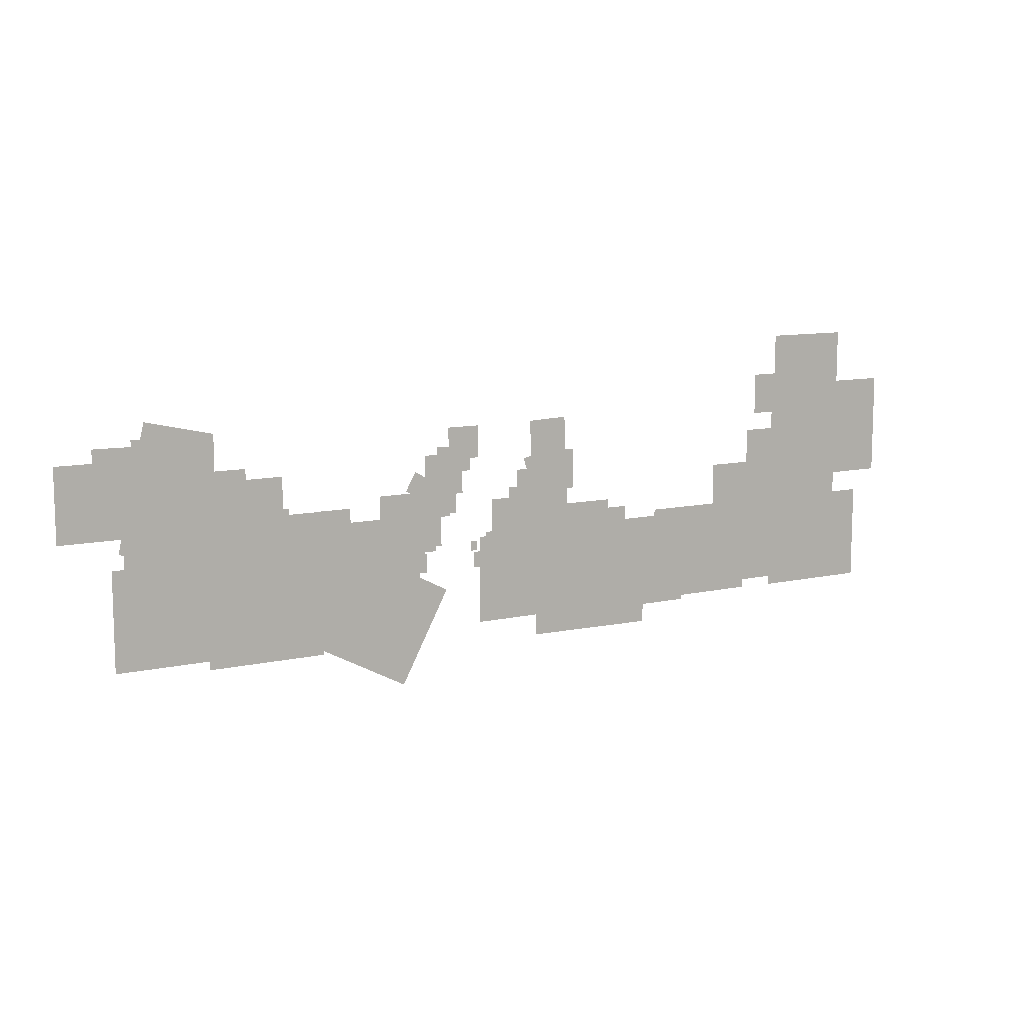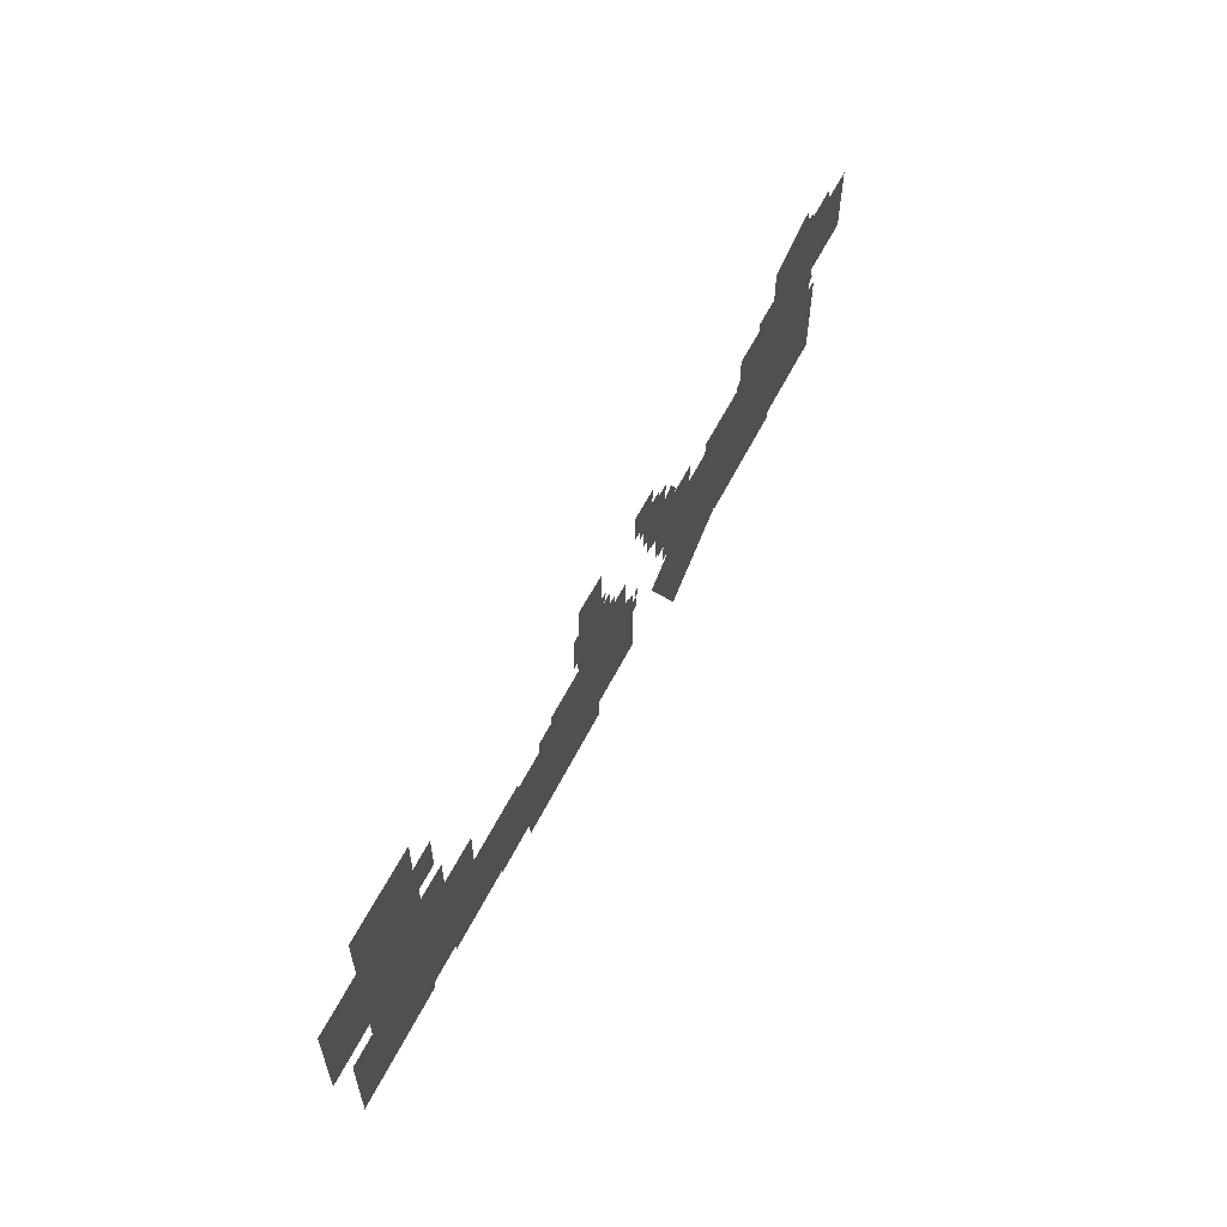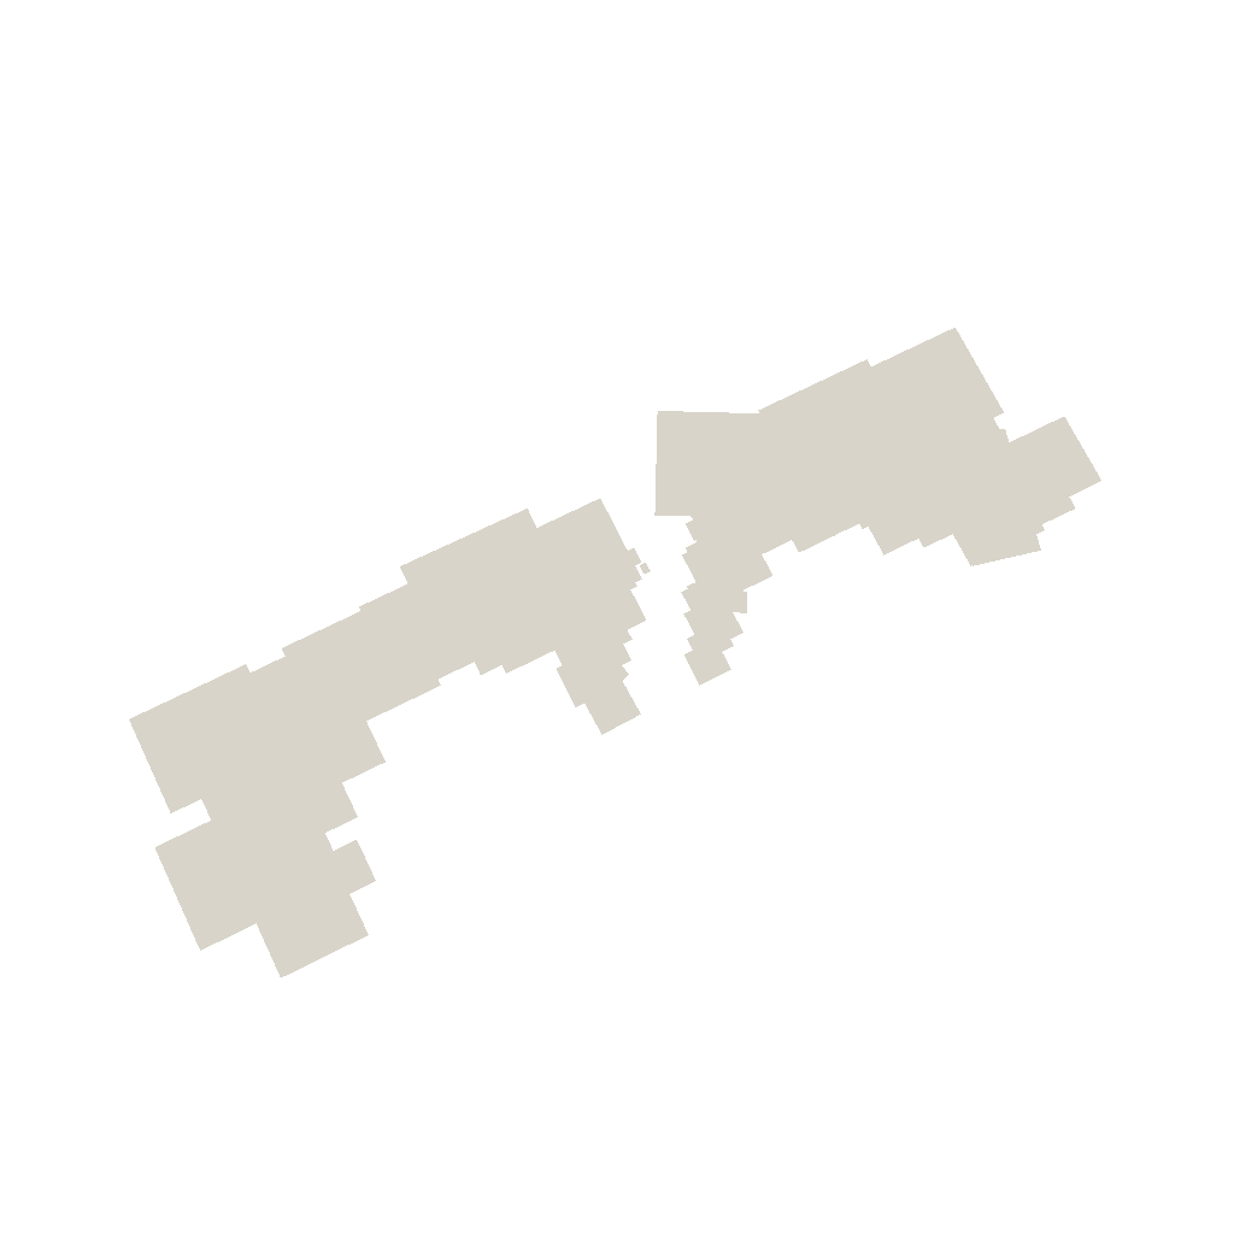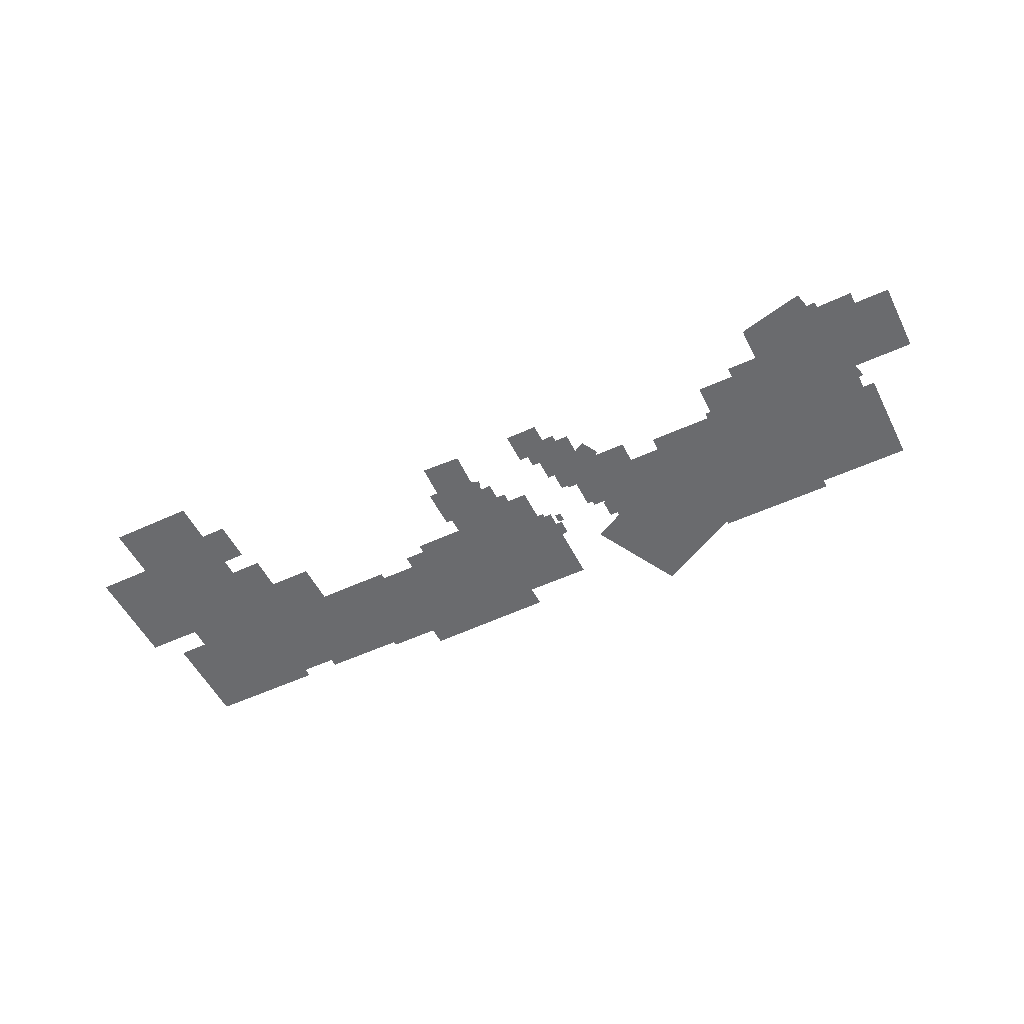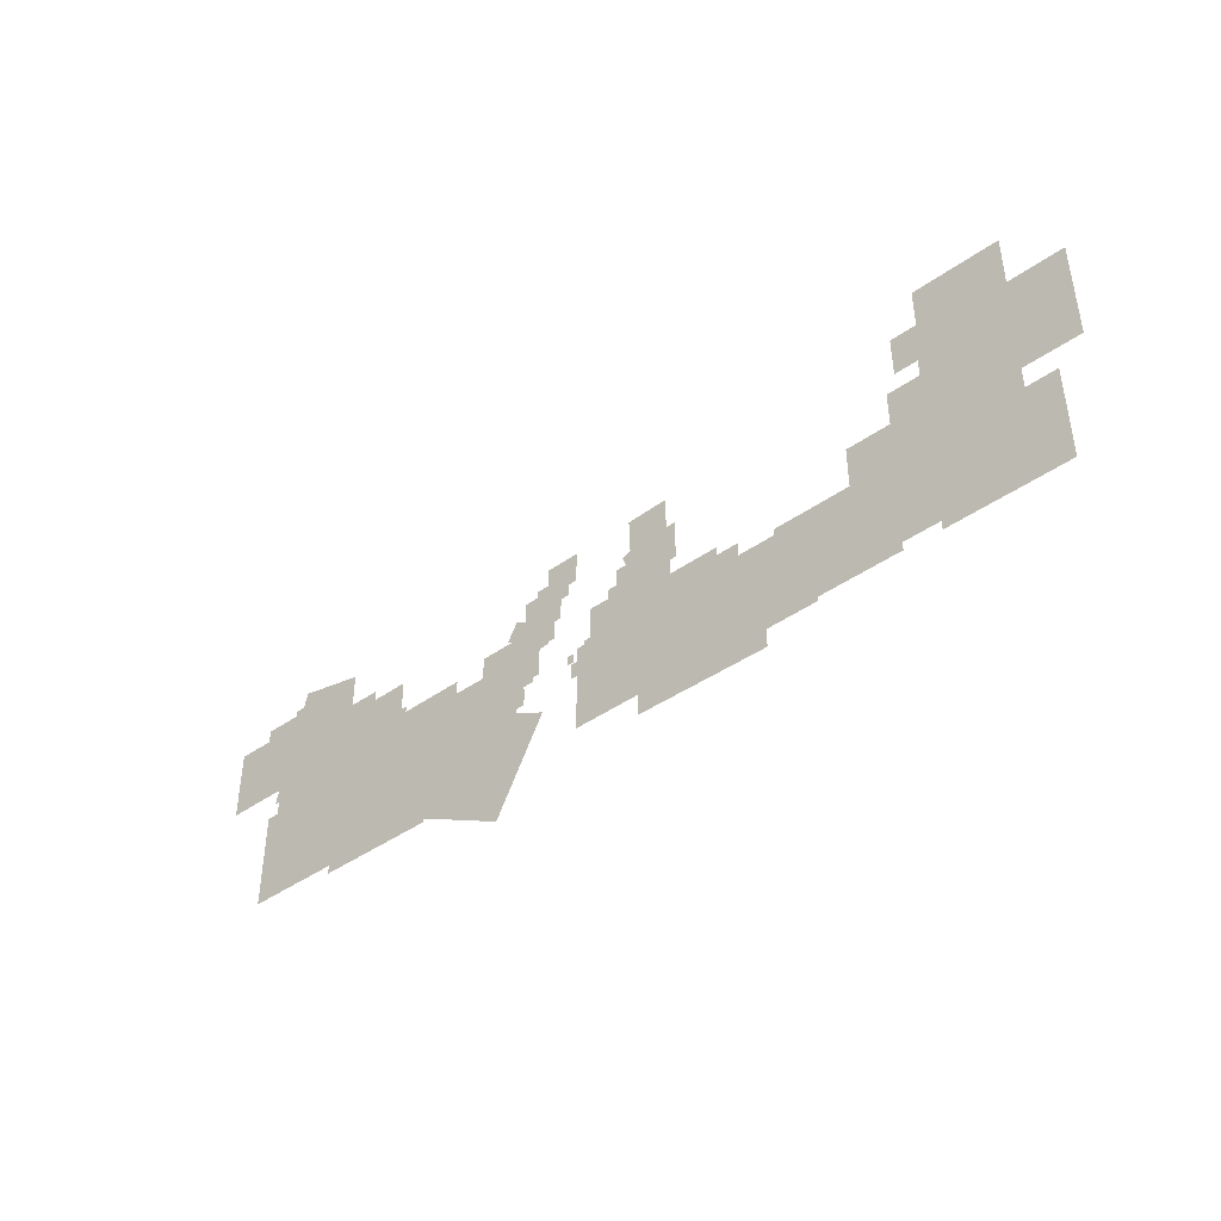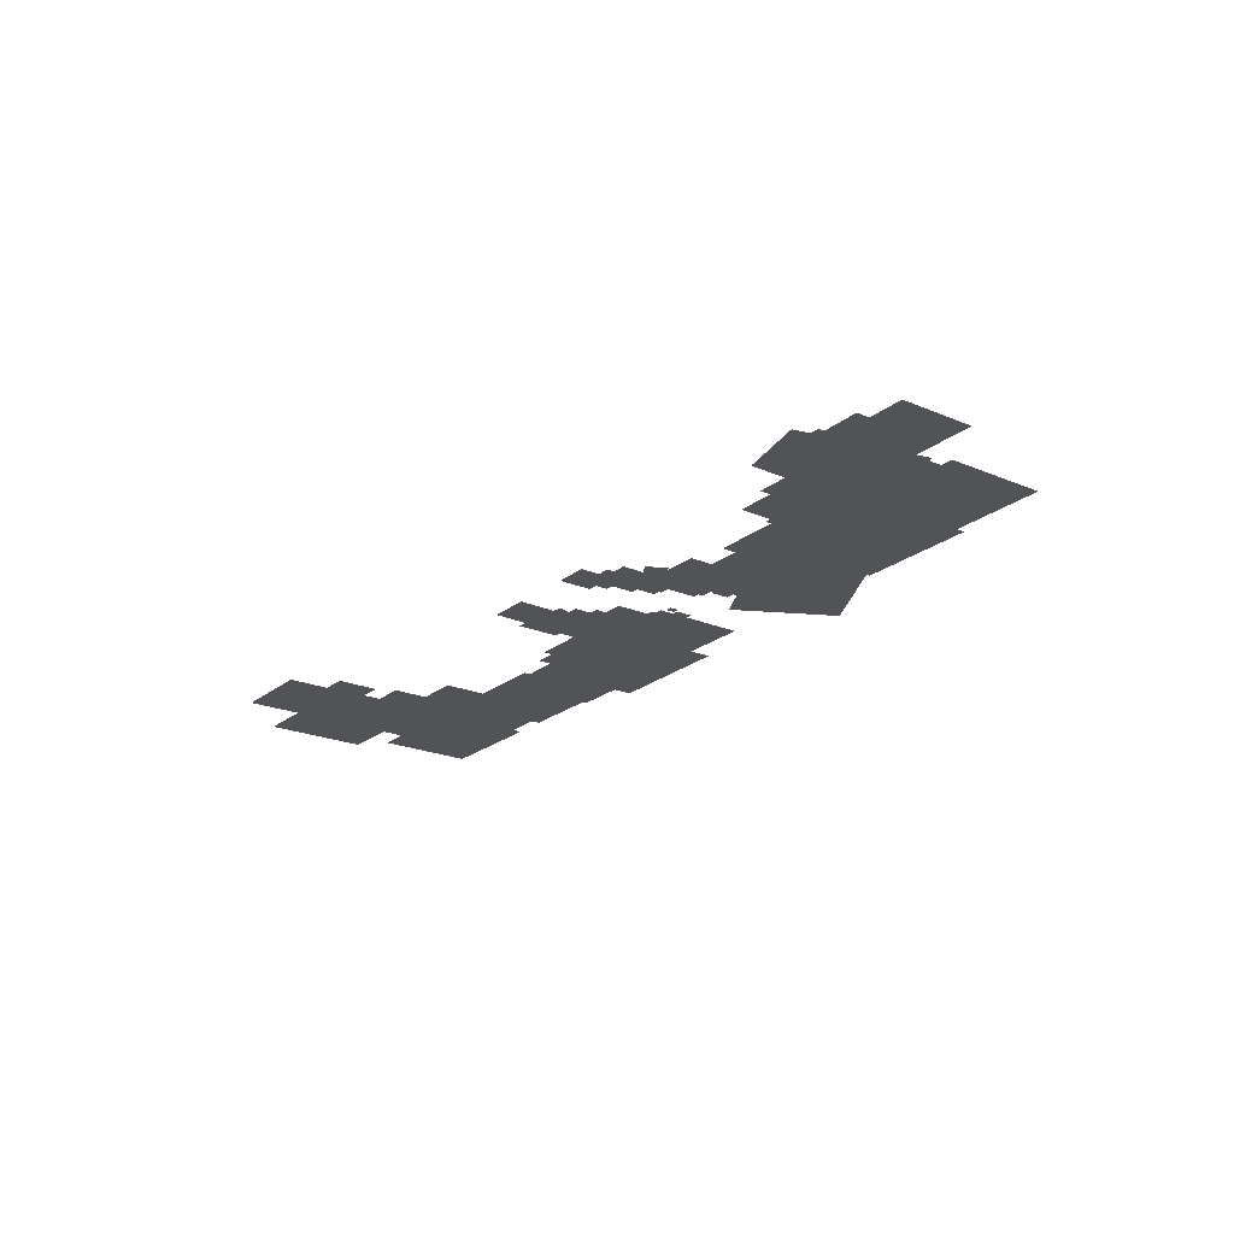
<metadata>
{"format":"obj","ext":"obj","renderer":"f3d","projection":"perspective","resolution":1024,"background":"white","views":[{"elev":10.6,"azim":-29.4,"up":"+Y"},{"elev":59.1,"azim":116.7,"up":"+Y"},{"elev":75.7,"azim":153.7,"up":"+Z"},{"elev":-53.3,"azim":-153.7,"up":"+Z"},{"elev":-42.6,"azim":40.2,"up":"+Y"},{"elev":-22.0,"azim":-126.3,"up":"+Z"}]}
</metadata>
<code>
g worldmap_ep06_1
v -5092 -7565 0
v -5113 -6956 0
v -5734 -6979 0
v -5712 -7587 0
v -6658 -7480 0
v -6658 -6986 0
v -7162 -6986 0
v -7162 -7480 0
v -5201 -7775 0
v -5319 -7400 0
v -5846 -7565 0
v -5728 -7940 0
v -6800 -7670 0
v -6800 -7276 0
v -7353 -7276 0
v -7353 -7670 0
v -6682 -8930 0
v -6682 -8783 0
v -6783 -8783 0
v -6783 -8930 0
v -5960 -8164 0
v -5960 -7997 0
v -6104 -7997 0
v -6104 -8164 0
v -4953 -8095 0
v -4953 -7471 0
v -5588 -7471 0
v -5588 -8095 0
v -6926 -8012 0
v -6926 -7388 0
v -7561 -7388 0
v -7561 -8012 0
v -7481 -7902 0
v -7481 -7595 0
v -7076 -7595 0
v -7076 -7902 0
v -7038 -8311 0
v -7038 -7791 0
v -7768 -7791 0
v -7768 -8311 0
v -7531 -8101 0
v -7376 -7820 0
v -7732 -7625 0
v -7886 -7907 0
v -7294 -8798 0
v -7294 -7946 0
v -8321 -7946 0
v -8321 -8798 0
v -7572 -9171 0
v -7572 -8389 0
v -8785 -8389 0
v -8785 -9171 0
v -5054 -8515 0
v -5054 -7730 0
v -5963 -7730 0
v -5963 -8515 0
v -4985 -7894 0
v -4985 -7535 0
v -5176 -7535 0
v -5176 -7894 0
v -5197 -9036 0
v -5197 -8158 0
v -6409 -8158 0
v -6409 -9036 0
v -5524 -8830 0
v -5558 -8415 0
v -6054 -8455 0
v -6020 -8870 0
v -2837 -1.015e+04 0
v -2837 -8694 0
v -4307 -8694 0
v -4307 -1.015e+04 0
v -5257 -1.008e+04 0
v -5257 -8728 0
v -6625 -8728 0
v -6625 -1.008e+04 0
v 1117 -8274 0
v 1117 -6697 0
v -490.2 -6697 0
v -490.2 -8274 0
v 282.7 -7160 0
v 282.7 -5873 0
v -1029 -5873 0
v -1029 -7160 0
v -3959 -1.001e+04 0
v -3959 -8480 0
v -5800 -8480 0
v -5800 -1.001e+04 0
v -5079 -9871 0
v -5079 -8343 0
v -4290 -8343 0
v -4290 -9871 0
v -3606 -1.043e+04 0
v -3590 -9134 0
v -5600 -9110 0
v -5616 -1.041e+04 0
v -933.4 -6992 0
v -933.4 -5877 0
v -259.6 -5877 0
v -259.6 -6992 0
v -8809 -9201 0
v -8809 -8086 0
v -9390 -8086 0
v -9390 -9201 0
v -531.2 -7139 0
v -531.2 -6500 0
v -1428 -6500 0
v -1428 -7139 0
v -1218 -8828 0
v -1218 -8104 0
v -2090 -8104 0
v -2090 -8828 0
v 137.8 -7669 0
v 137.8 -6791 0
v -1074 -6791 0
v -1074 -7669 0
v 268.7 -8941 0
v 268.7 -7414 0
v -1572 -7414 0
v -1572 -8941 0
v -431.7 -9951 0
v -431.7 -8279 0
v -2125 -8279 0
v -2125 -9951 0
v -1.092e+04 -7698 0
v -1.092e+04 -6820 0
v -1.213e+04 -6820 0
v -1.213e+04 -7698 0
v -7790 -1.011e+04 0
v -7790 -8298 0
v -9621 -8298 0
v -9621 -1.011e+04 0
v -284 -8955 0
v -284 -7839 0
v -864.8 -7839 0
v -864.8 -8955 0
v -1.144e+04 -7731 0
v -1.143e+04 -6923 0
v -1.269e+04 -6908 0
v -1.27e+04 -7716 0
v -1.19e+04 -8208 0
v -1.19e+04 -7107 0
v -1.323e+04 -7107 0
v -1.323e+04 -8208 0
v -9883 -8395 0
v -9883 -7517 0
v -1.109e+04 -7517 0
v -1.109e+04 -8395 0
v -8946 -9897 0
v -8946 -8089 0
v -1.078e+04 -8089 0
v -1.078e+04 -9897 0
v -1.045e+04 -8884 0
v -1.045e+04 -7357 0
v -1.229e+04 -7357 0
v -1.229e+04 -8884 0
v -1.022e+04 -8437 0
v -1.022e+04 -7865 0
v -1.094e+04 -7865 0
v -1.094e+04 -8437 0
v -9803 -9290 0
v -9788 -7994 0
v -1.18e+04 -7970 0
v -1.181e+04 -9266 0
v -2240 -9064 0
v -2240 -7948 0
v -1566 -7948 0
v -1566 -9064 0
v -1.236e+04 -8423 0
v -1.193e+04 -6581 0
v -1.095e+04 -6810 0
v -1.137e+04 -8653 0
v 732 -1.009e+04 0
v 732 -8608 0
v -1059 -8608 0
v -1059 -1.009e+04 0
v -1604 -1.008e+04 0
v -1604 -8595 0
v -3394 -8595 0
v -3394 -1.008e+04 0
v -9278 -1.026e+04 0
v -9278 -8775 0
v -1.107e+04 -8775 0
v -1.107e+04 -1.026e+04 0
v -1.068e+04 -1.013e+04 0
v -1.068e+04 -8643 0
v -1.247e+04 -8643 0
v -1.247e+04 -1.013e+04 0
v -6349 -8890 0
v -6349 -8661 0
v -6512 -8661 0
v -6512 -8890 0
v -6383 -9063 0
v -6383 -8795 0
v -6624 -8795 0
v -6624 -9063 0
v -7145 -8351 0
v -7145 -8052 0
v -7420 -8052 0
v -7420 -8351 0
v -7212 -9498 0
v -9602 -8232 0
v -1.035e+04 -9638 0
v -7957 -10905 0
v -7545 -9192 0
v -7545 -8905 0
v -7829 -8905 0
v -7829 -9192 0
v -6499 -9199 0
v -6499 -8955 0
v -6728 -8955 0
v -6728 -9199 0
v -7387 -8875 0
v -7387 -8631 0
v -7615 -8631 0
v -7615 -8875 0
v -7672 -9287 0
v -7672 -9124 0
v -7839 -9124 0
v -7839 -9287 0
g worldmap_ep06_1_0
f 3 2 1
f 4 3 1
f 7 6 5
f 8 7 5
f 11 10 9
f 12 11 9
f 15 14 13
f 16 15 13
f 19 18 17
f 20 19 17
f 23 22 21
f 24 23 21
f 27 26 25
f 28 27 25
f 31 30 29
f 32 31 29
f 35 34 33
f 36 35 33
f 39 38 37
f 40 39 37
f 43 42 41
f 44 43 41
f 47 46 45
f 48 47 45
f 51 50 49
f 52 51 49
f 55 54 53
f 56 55 53
f 59 58 57
f 60 59 57
f 63 62 61
f 64 63 61
f 67 66 65
f 68 67 65
f 71 70 69
f 72 71 69
f 75 74 73
f 76 75 73
f 79 78 77
f 80 79 77
f 83 82 81
f 84 83 81
f 87 86 85
f 88 87 85
f 91 90 89
f 92 91 89
f 95 94 93
f 96 95 93
f 99 98 97
f 100 99 97
f 103 102 101
f 104 103 101
f 107 106 105
f 108 107 105
f 111 110 109
f 112 111 109
f 115 114 113
f 116 115 113
f 119 118 117
f 120 119 117
f 123 122 121
f 124 123 121
f 127 126 125
f 128 127 125
f 131 130 129
f 132 131 129
f 135 134 133
f 136 135 133
f 139 138 137
f 140 139 137
f 143 142 141
f 144 143 141
f 147 146 145
f 148 147 145
f 151 150 149
f 152 151 149
f 155 154 153
f 156 155 153
f 159 158 157
f 160 159 157
f 163 162 161
f 164 163 161
f 167 166 165
f 168 167 165
f 171 170 169
f 172 171 169
f 175 174 173
f 176 175 173
f 179 178 177
f 180 179 177
f 183 182 181
f 184 183 181
f 187 186 185
f 188 187 185
f 191 190 189
f 192 191 189
f 195 194 193
f 196 195 193
f 199 198 197
f 200 199 197
f 203 202 201
f 204 203 201
f 207 206 205
f 208 207 205
f 211 210 209
f 212 211 209
f 215 214 213
f 216 215 213
f 219 218 217
f 220 219 217

</code>
